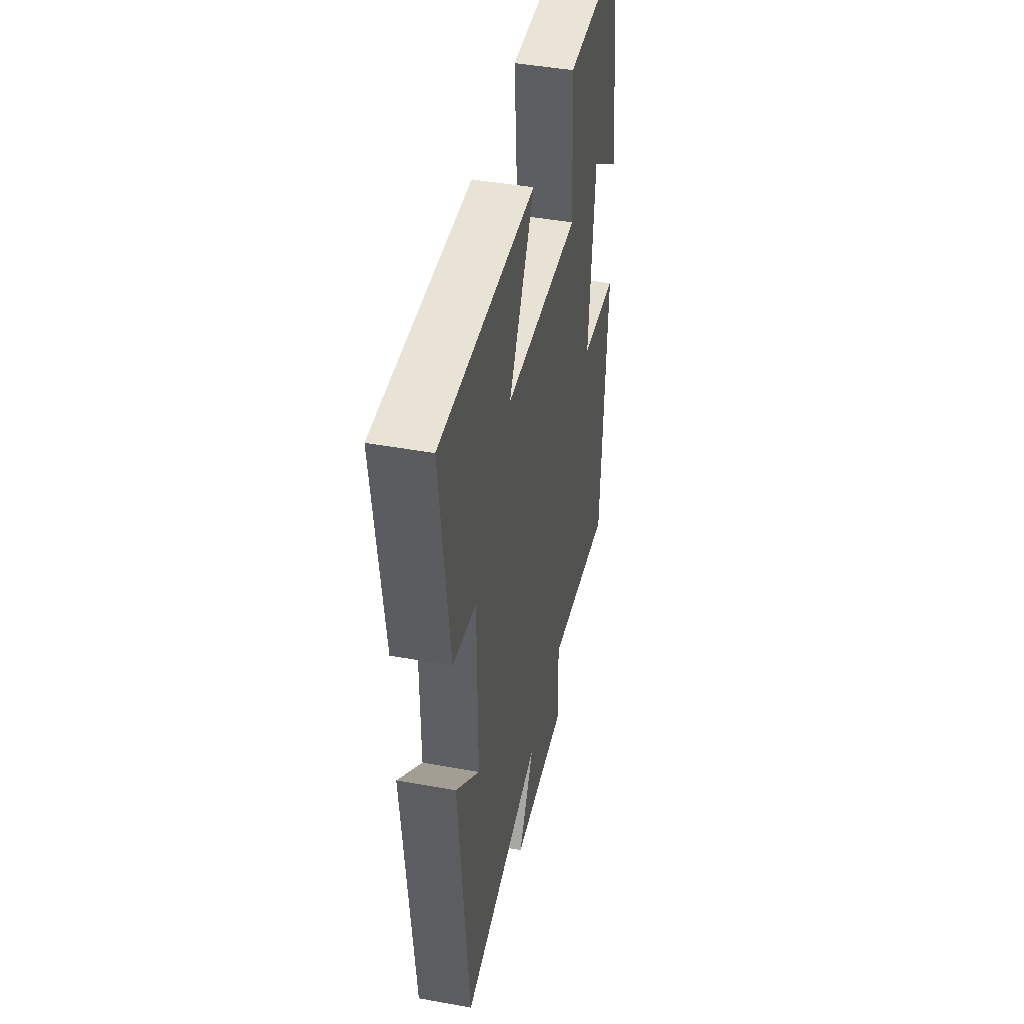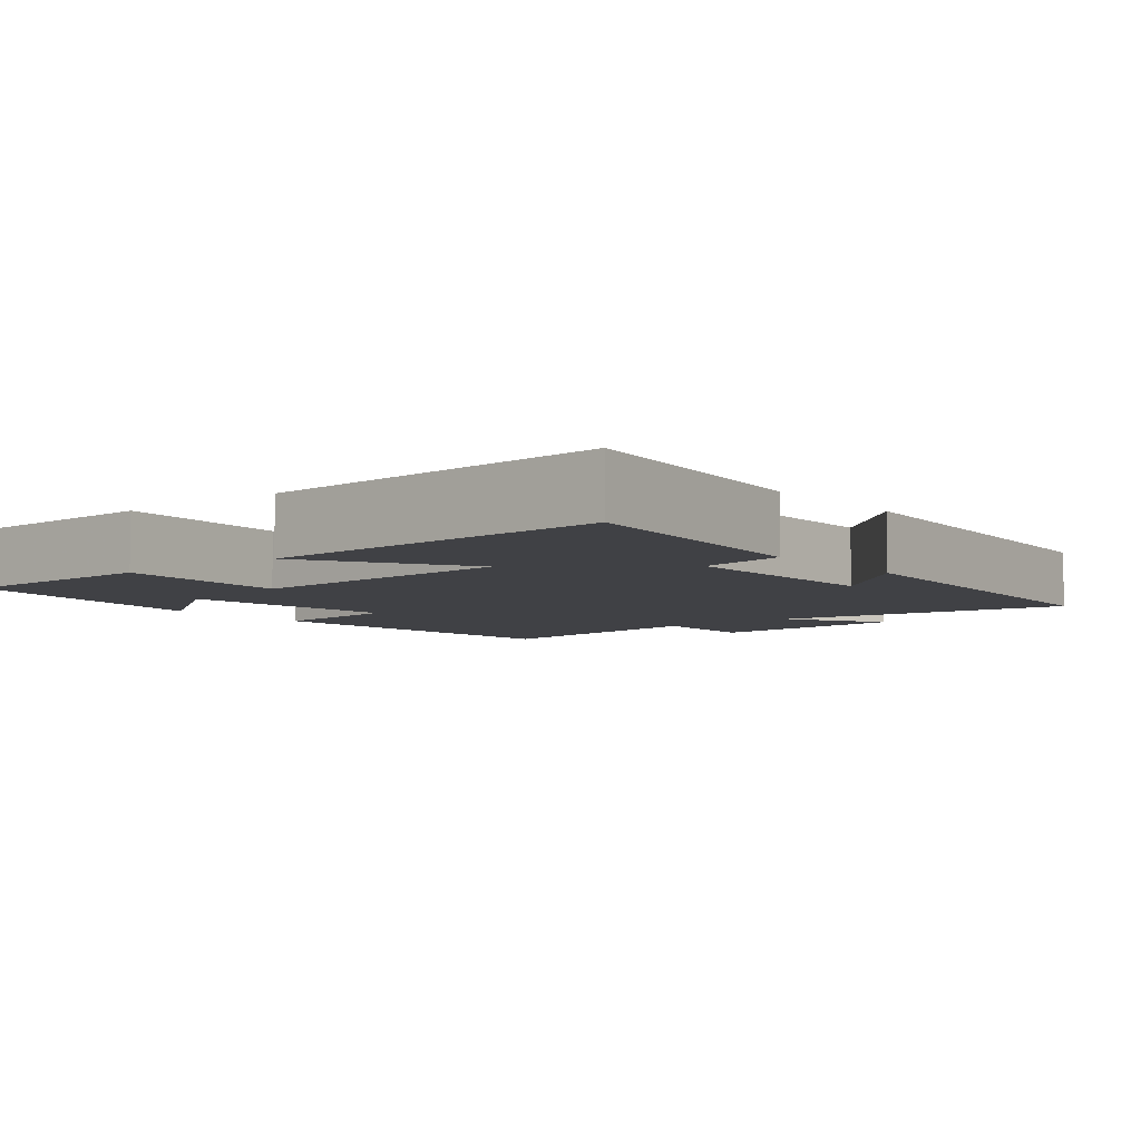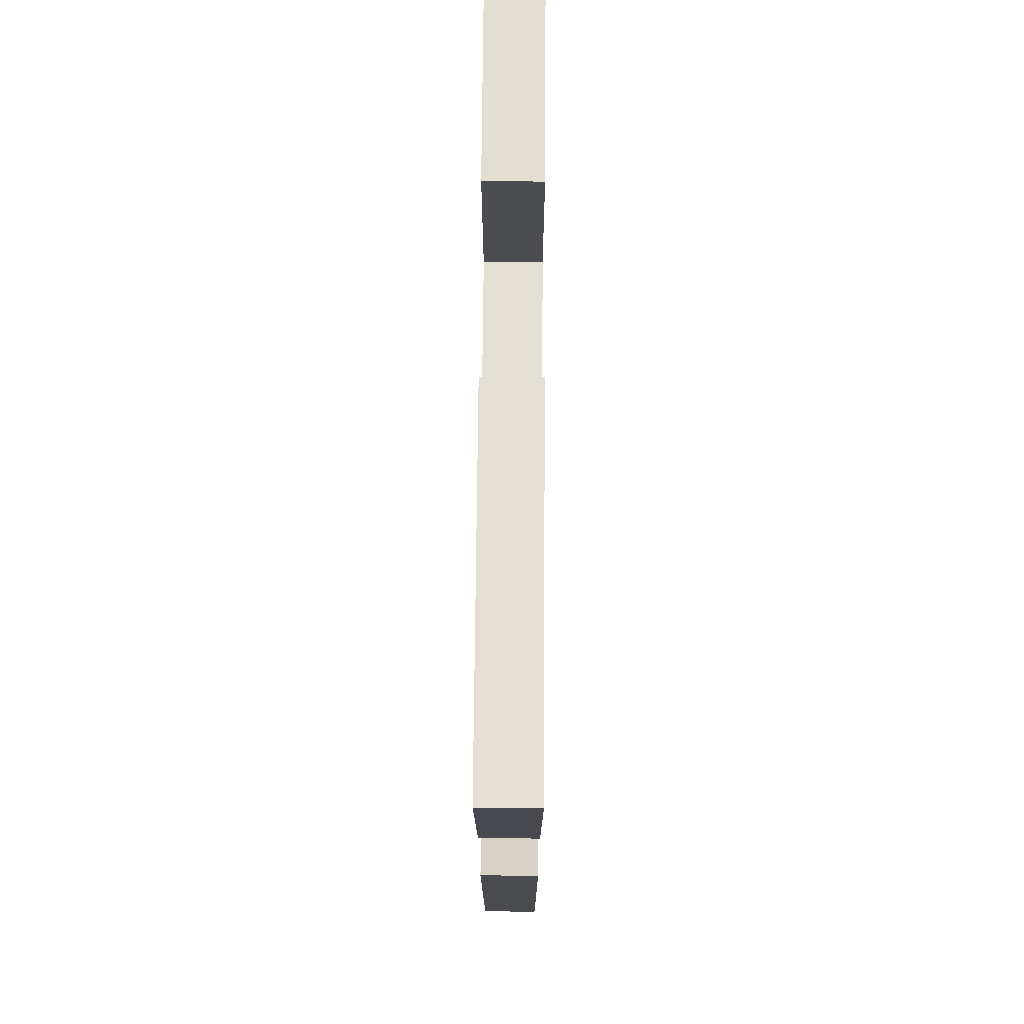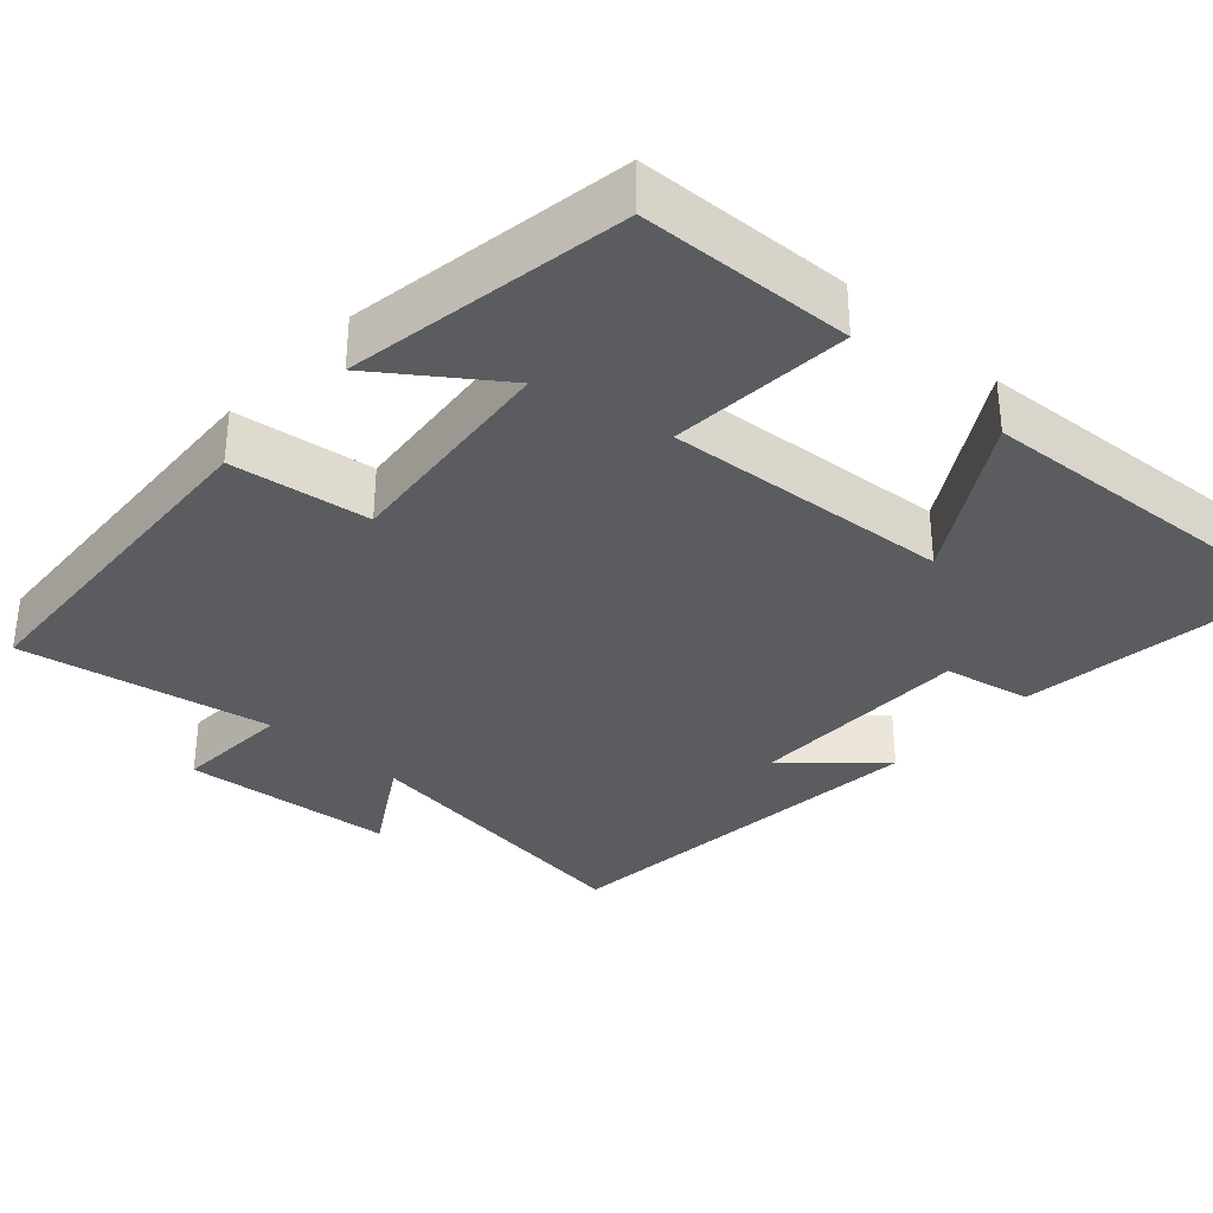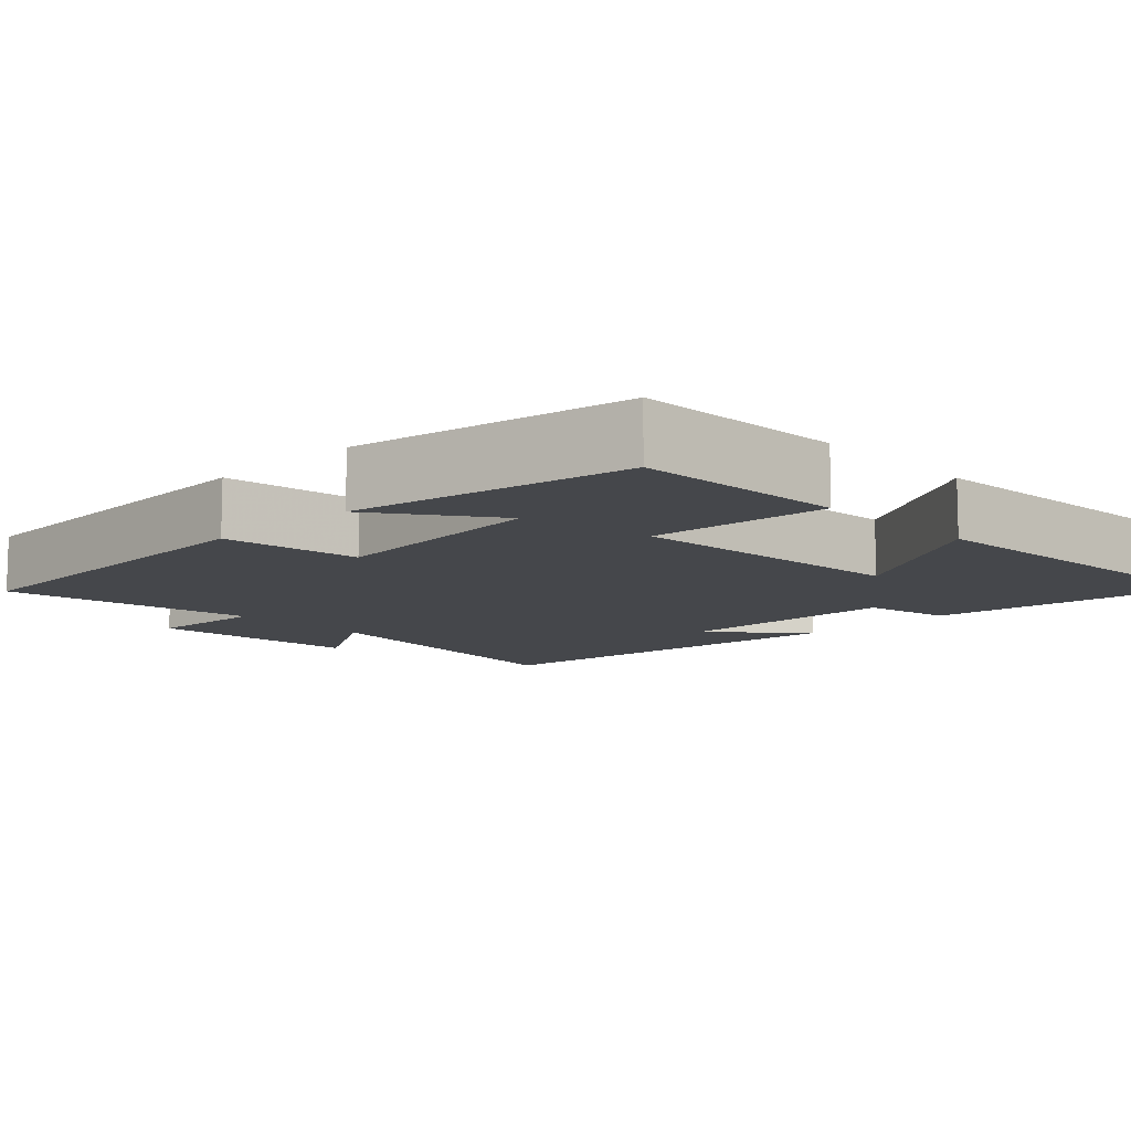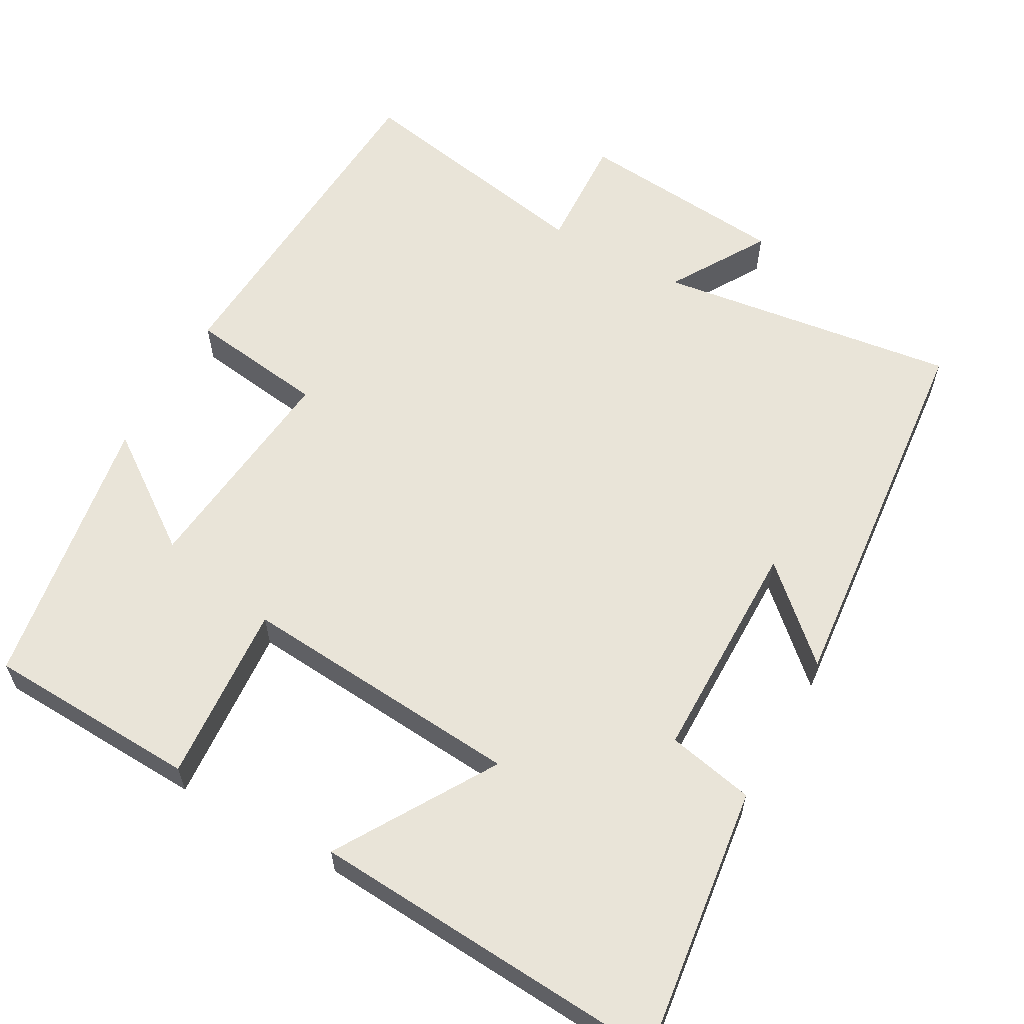
<metadata>
{"format":"obj","ext":"obj","renderer":"f3d","projection":"perspective","resolution":1024,"background":"white","views":[{"elev":44.7,"azim":101.9,"up":"+Z"},{"elev":-5.8,"azim":39.1,"up":"+Y"},{"elev":70.1,"azim":90.4,"up":"+Z"},{"elev":-33.8,"azim":-42.3,"up":"+Y"},{"elev":-10.5,"azim":-46.1,"up":"+Y"},{"elev":60.4,"azim":29.2,"up":"+Y"}]}
</metadata>
<code>
v -0.439 0.07 0.488
v -0.158 0.07 0.5
v -0.176 0.07 0.262
v 0.2 0.07 0.292
v 0.074 0.07 0.5
v 0.546 0.07 0.531
v 0.5 0.07 0.174
v 0.385 0.07 0.15
v 0.383 0.07 -0.148
v 0.5 0.07 -0.04
v 0.45 0.07 -0.554
v 0.052 0.07 -0.5
v 0.13 0.07 -0.629
v -0.15 0.07 -0.655
v -0.142 0.07 -0.5
v -0.473 0.07 -0.562
v -0.5 0.07 -0.094
v -0.318 0.07 -0.069
v -0.348 0.07 0.227
v -0.5 0.07 0.118
v -0.439 0 0.488
v -0.158 0 0.5
v -0.176 0 0.262
v 0.2 0 0.292
v 0.074 0 0.5
v 0.546 0 0.531
v 0.5 0 0.174
v 0.385 0 0.15
v 0.383 0 -0.148
v 0.5 0 -0.04
v 0.45 0 -0.554
v 0.052 0 -0.5
v 0.13 0 -0.629
v -0.15 0 -0.655
v -0.142 0 -0.5
v -0.473 0 -0.562
v -0.5 0 -0.094
v -0.318 0 -0.069
v -0.348 0 0.227
v -0.5 0 0.118
f 19 20 1 2
f 18 19 2 3
f 15 16 17 18
f 15 18 3 4
f 12 13 14 15
f 12 15 4
f 9 10 11 12
f 8 9 12 4
f 6 7 8
f 4 5 6 8
f 22 21 40 39
f 23 22 39 38
f 38 37 36 35
f 24 23 38 35
f 35 34 33 32
f 24 35 32
f 32 31 30 29
f 24 32 29 28
f 28 27 26
f 28 26 25 24
f 1 21 22 2
f 2 22 23 3
f 3 23 24 4
f 4 24 25 5
f 5 25 26 6
f 6 26 27 7
f 7 27 28 8
f 8 28 29 9
f 9 29 30 10
f 10 30 31 11
f 11 31 32 12
f 12 32 33 13
f 13 33 34 14
f 14 34 35 15
f 15 35 36 16
f 16 36 37 17
f 17 37 38 18
f 18 38 39 19
f 19 39 40 20
f 20 40 21 1

</code>
